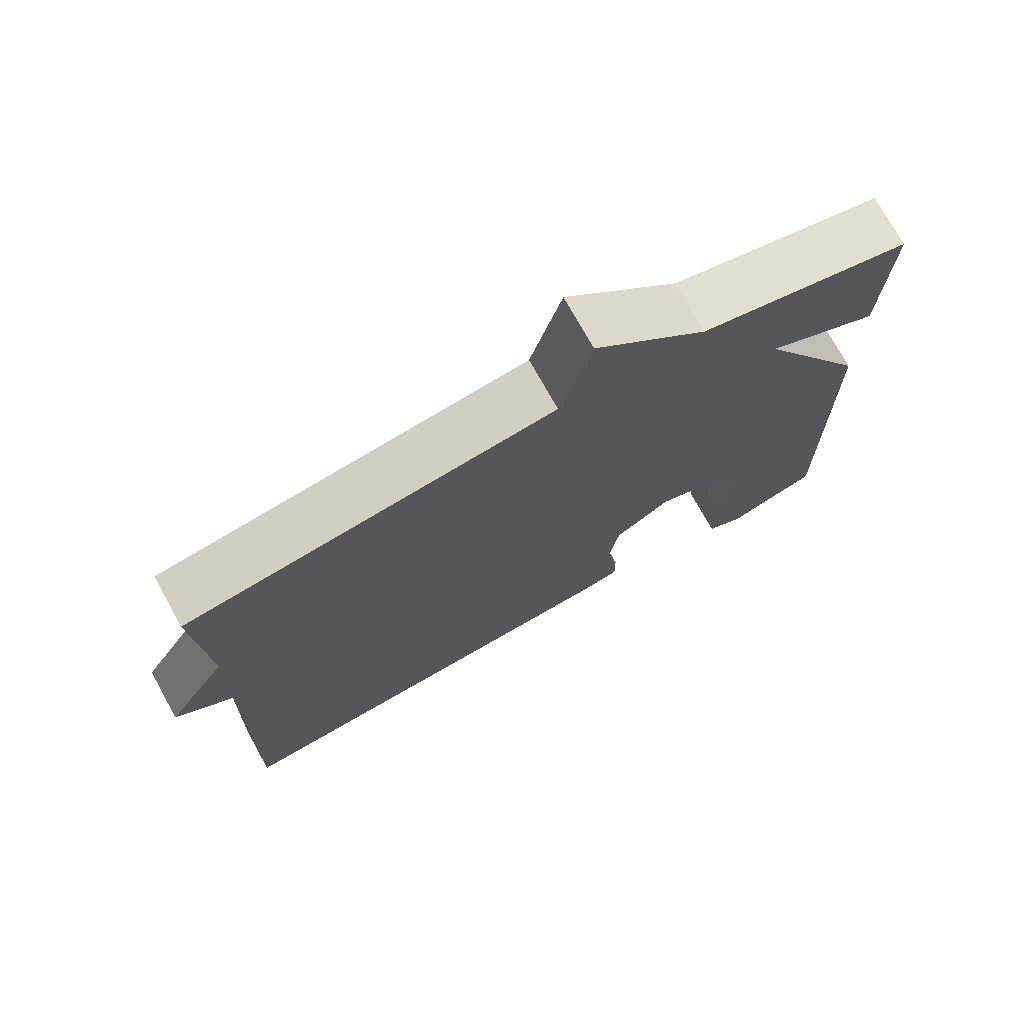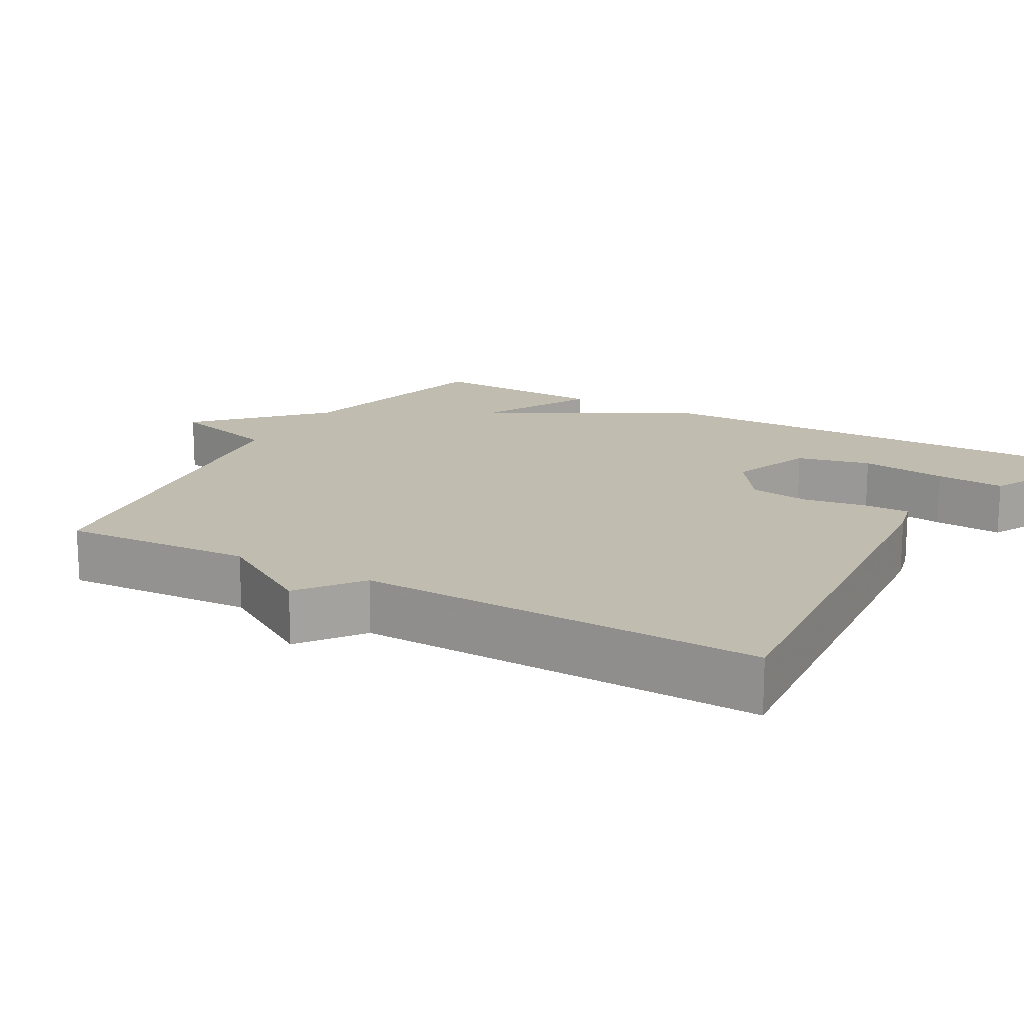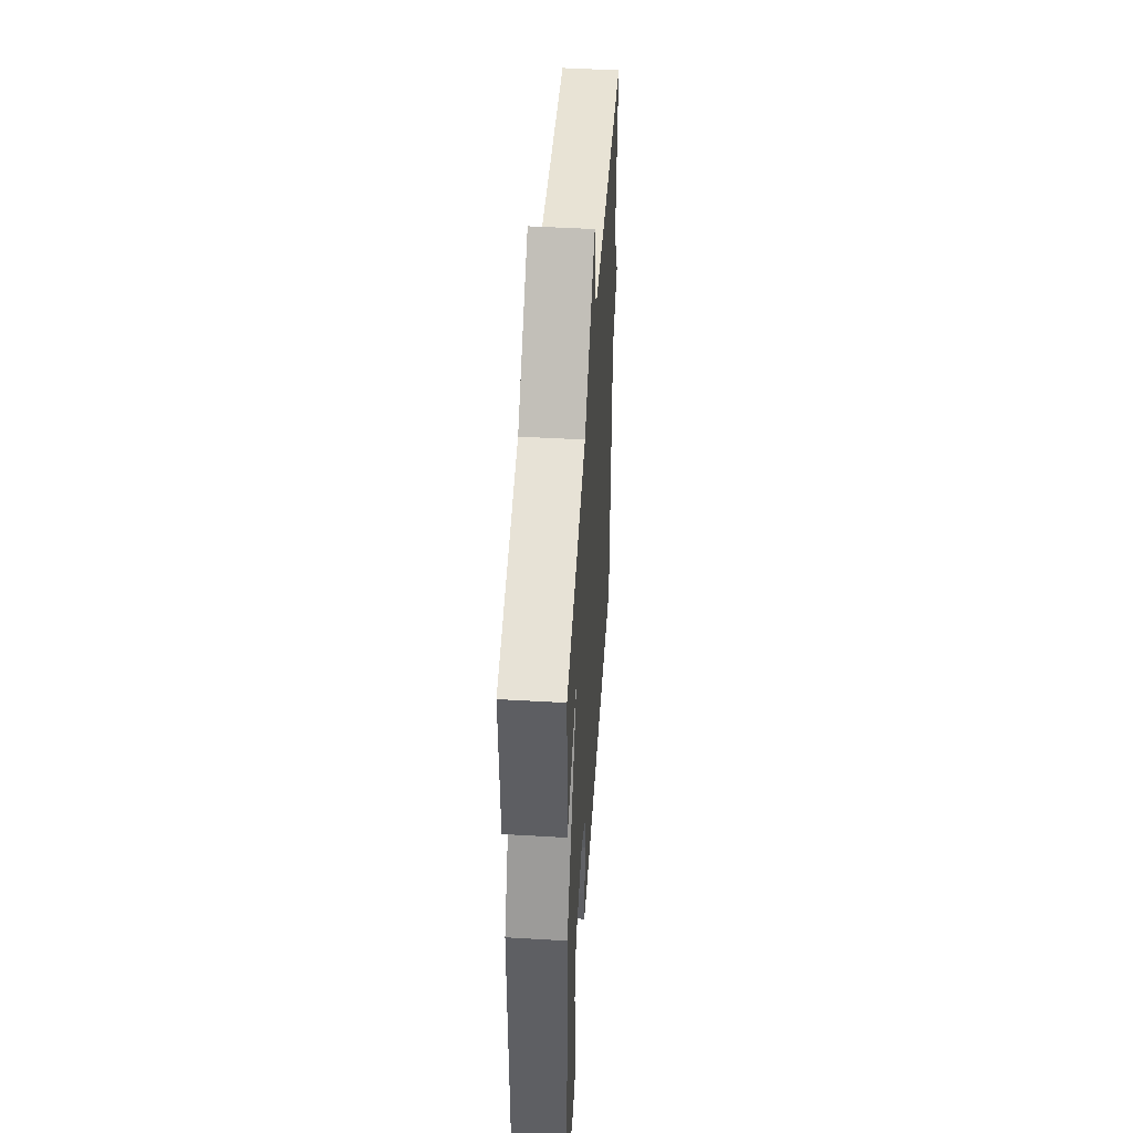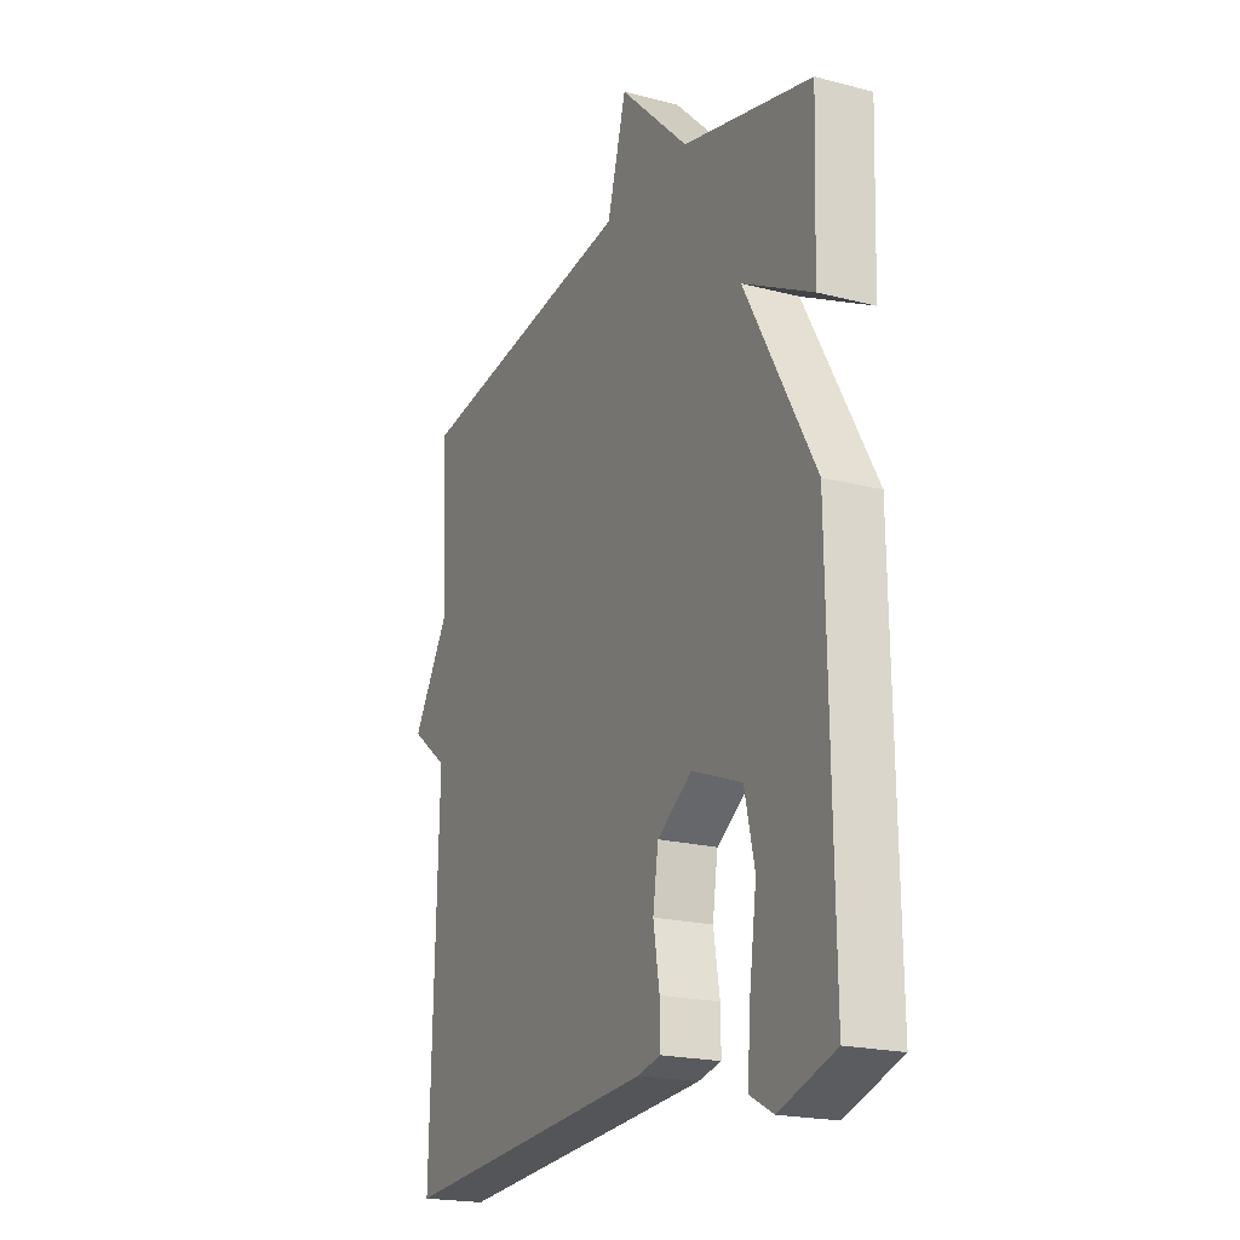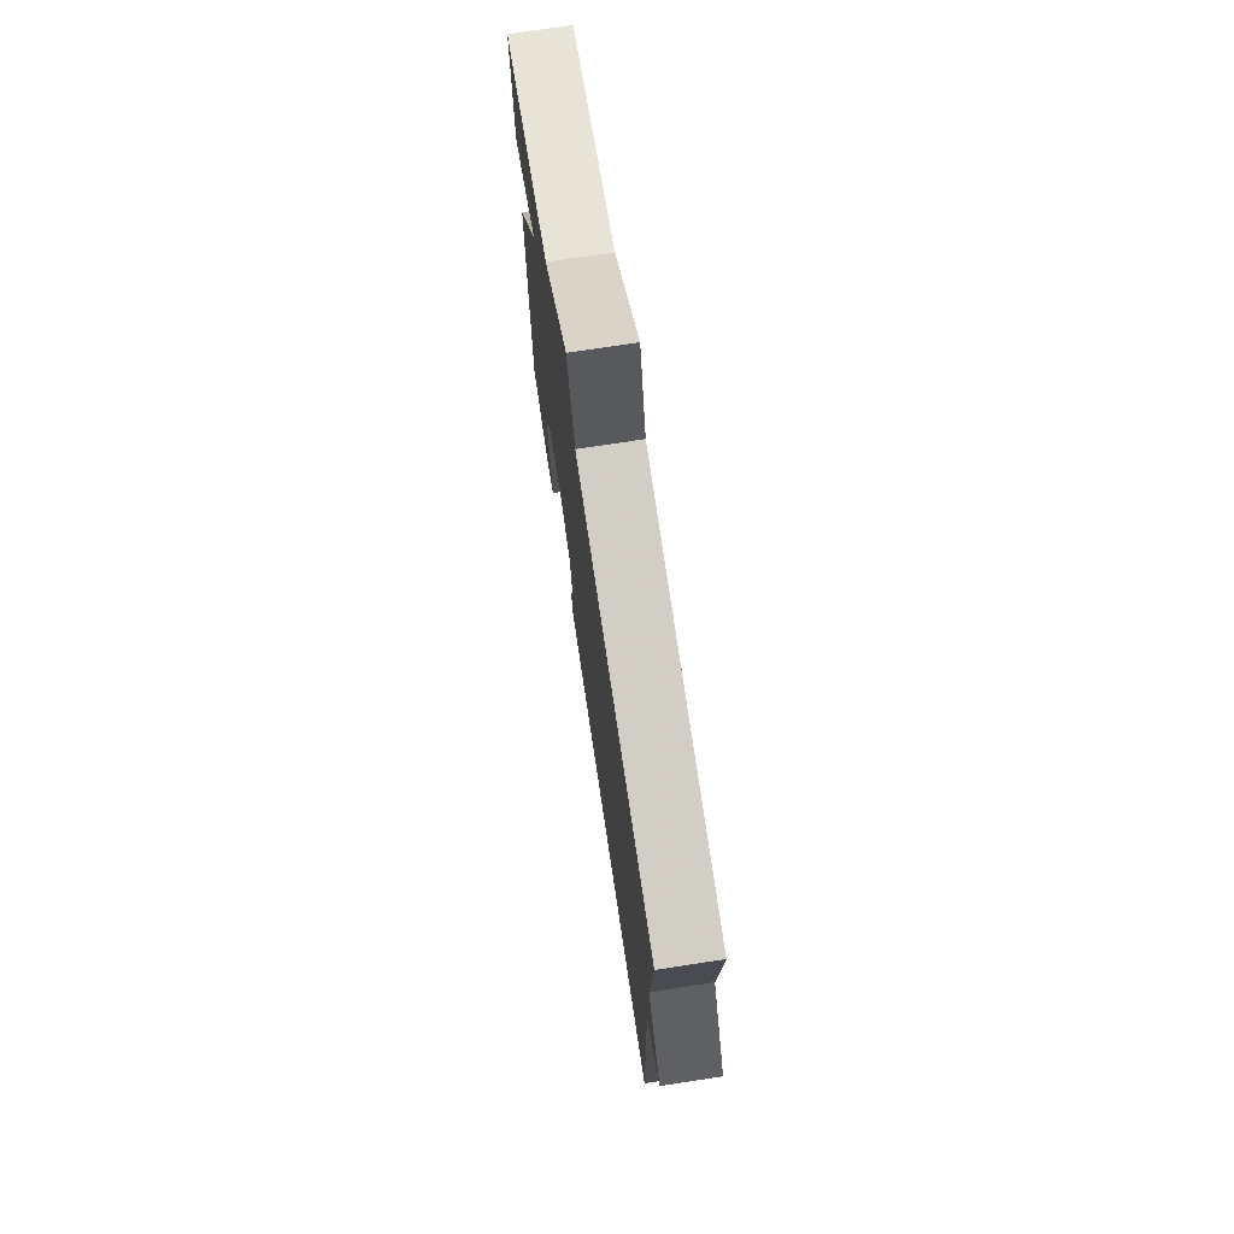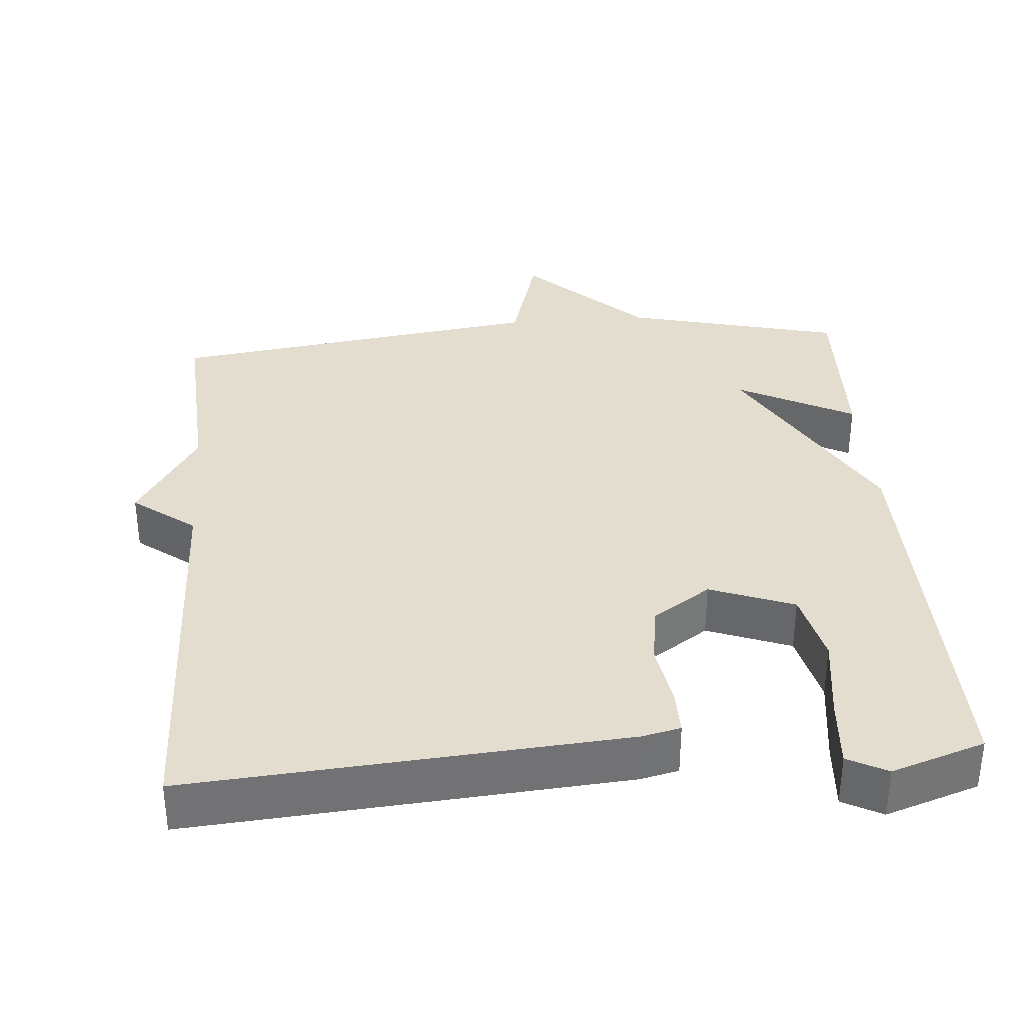
<metadata>
{"format":"obj","ext":"obj","renderer":"f3d","projection":"perspective","resolution":1024,"background":"white","views":[{"elev":74.2,"azim":151.0,"up":"+Z"},{"elev":16.6,"azim":119.4,"up":"+Y"},{"elev":48.9,"azim":-86.3,"up":"+Z"},{"elev":-20.2,"azim":-115.5,"up":"+Z"},{"elev":74.4,"azim":81.3,"up":"+Z"},{"elev":34.8,"azim":175.5,"up":"+Y"}]}
</metadata>
<code>
v 0.5 0.07 -0.5
v -0.082 0.07 -0.454
v -0.134 0.07 -0.442
v -0.133 0.07 -0.38
v -0.119 0.07 -0.295
v -0.131 0.07 -0.214
v -0.209 0.07 -0.161
v -0.322 0.07 -0.204
v -0.345 0.07 -0.304
v -0.329 0.07 -0.421
v -0.322 0.07 -0.514
v -0.375 0.07 -0.542
v -0.5 0.07 -0.5
v -0.492 0.07 0.058
v -0.335 0.07 0.34
v -0.492 0.07 0.258
v -0.5 0.07 0.5
v -0.208 0.07 0.572
v -0.051 0.07 0.724
v -0.008 0.07 0.572
v 0.5 0.07 0.5
v 0.485 0.07 0.242
v 0.569 0.07 0.106
v 0.485 0.07 0.042
v 0.5 0 -0.5
v -0.082 0 -0.454
v -0.134 0 -0.442
v -0.133 0 -0.38
v -0.119 0 -0.295
v -0.131 0 -0.214
v -0.209 0 -0.161
v -0.322 0 -0.204
v -0.345 0 -0.304
v -0.329 0 -0.421
v -0.322 0 -0.514
v -0.375 0 -0.542
v -0.5 0 -0.5
v -0.492 0 0.058
v -0.335 0 0.34
v -0.492 0 0.258
v -0.5 0 0.5
v -0.208 0 0.572
v -0.051 0 0.724
v -0.008 0 0.572
v 0.5 0 0.5
v 0.485 0 0.242
v 0.569 0 0.106
v 0.485 0 0.042
f 22 23 24
f 20 21 22
f 20 22 24
f 18 19 20
f 17 18 20
f 16 17 20
f 15 16 20
f 12 13 14
f 11 12 14
f 10 11 14
f 9 10 14
f 8 9 14 15
f 7 8 15 20
f 3 4 5
f 2 3 5
f 1 2 5
f 24 1 5
f 24 5 6
f 6 7 20 24
f 48 47 46
f 46 45 44
f 48 46 44
f 44 43 42
f 44 42 41
f 44 41 40
f 44 40 39
f 38 37 36
f 38 36 35
f 38 35 34
f 38 34 33
f 39 38 33 32
f 44 39 32 31
f 29 28 27
f 29 27 26
f 29 26 25
f 29 25 48
f 30 29 48
f 48 44 31 30
f 1 25 26 2
f 2 26 27 3
f 3 27 28 4
f 4 28 29 5
f 5 29 30 6
f 6 30 31 7
f 7 31 32 8
f 8 32 33 9
f 9 33 34 10
f 10 34 35 11
f 11 35 36 12
f 12 36 37 13
f 13 37 38 14
f 14 38 39 15
f 15 39 40 16
f 16 40 41 17
f 17 41 42 18
f 18 42 43 19
f 19 43 44 20
f 20 44 45 21
f 21 45 46 22
f 22 46 47 23
f 23 47 48 24
f 24 48 25 1

</code>
